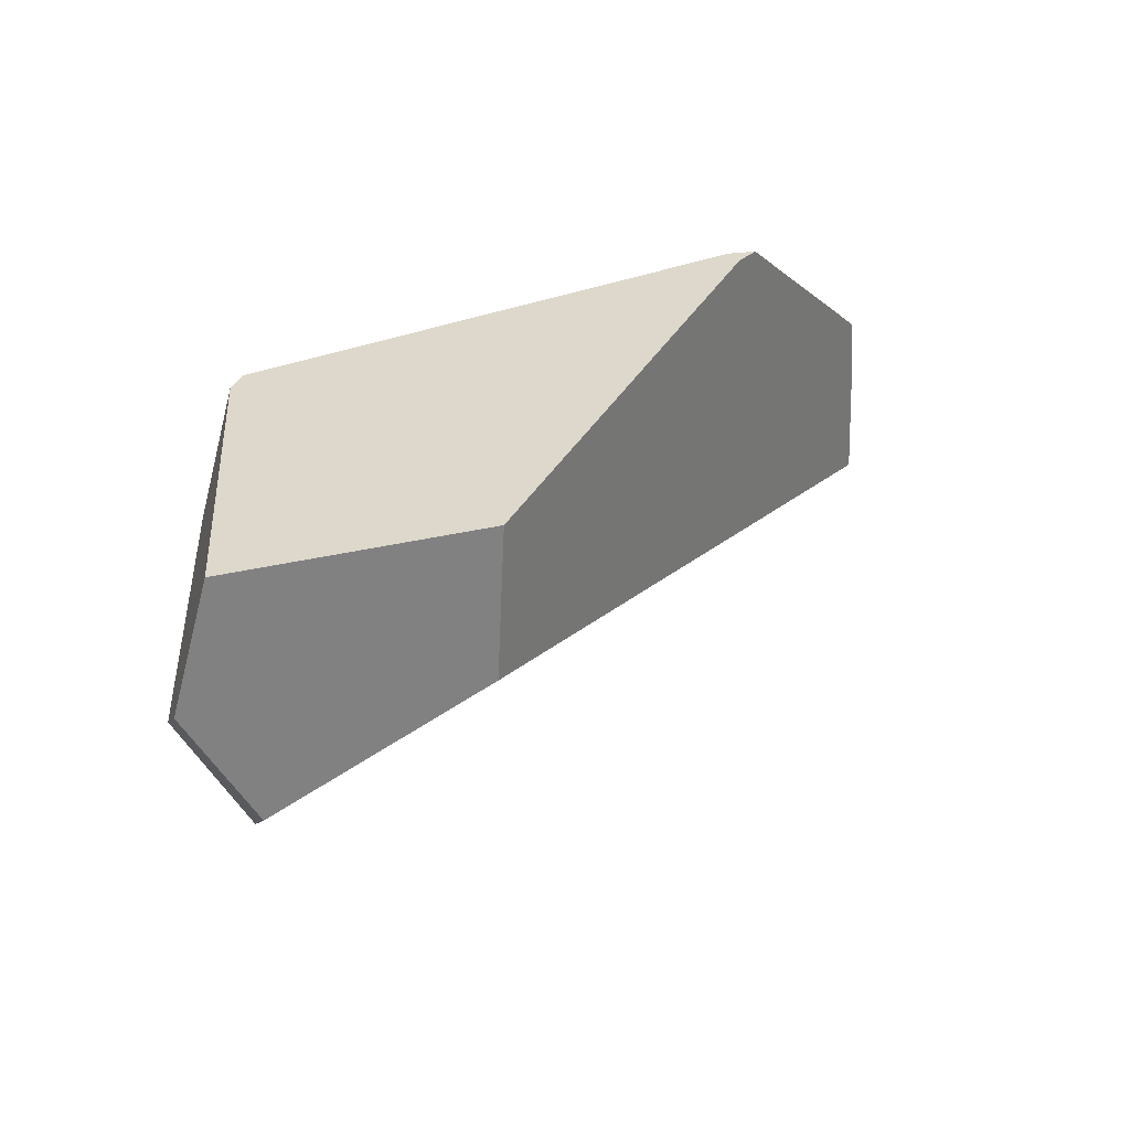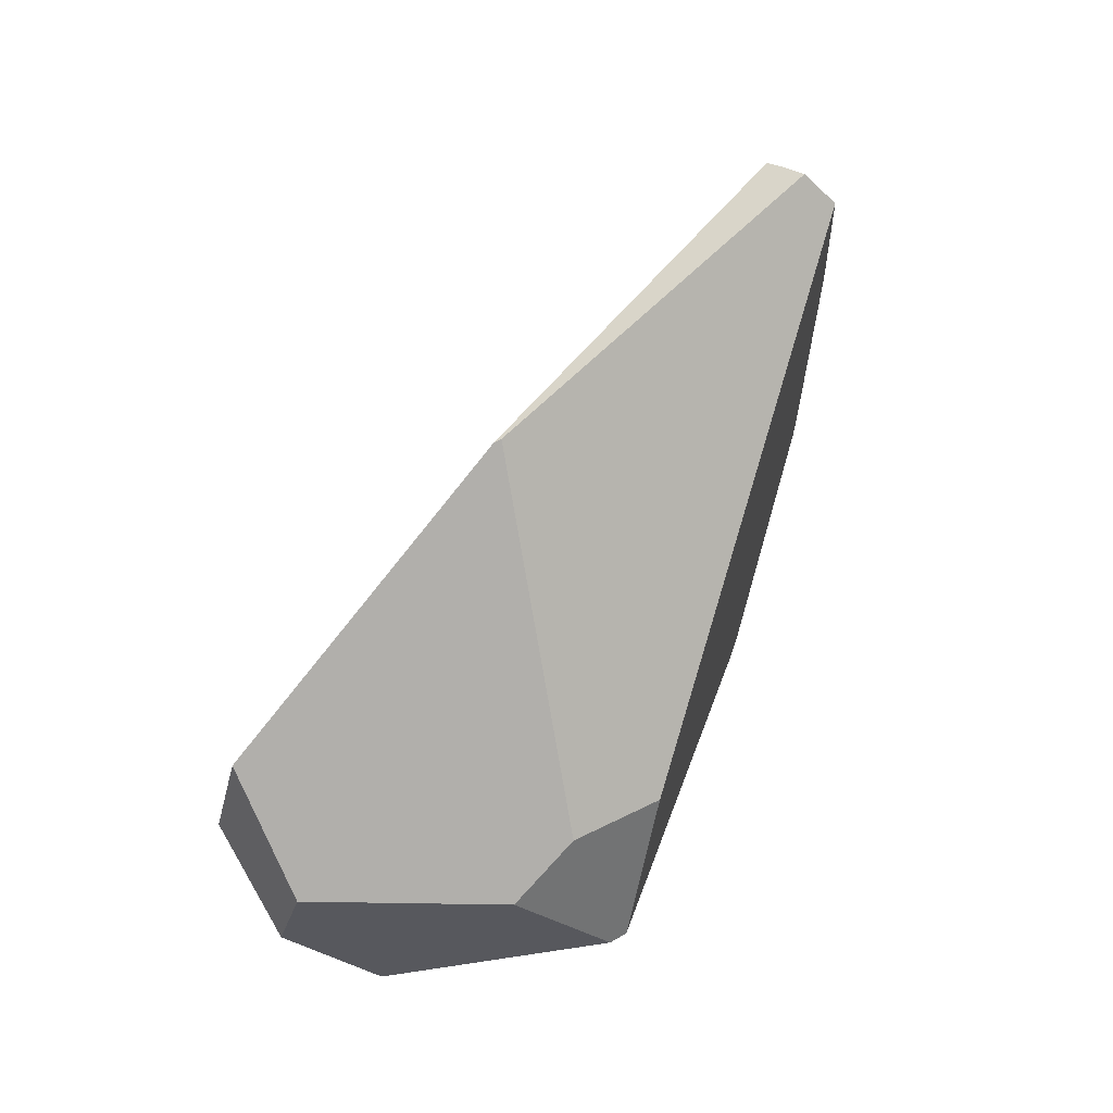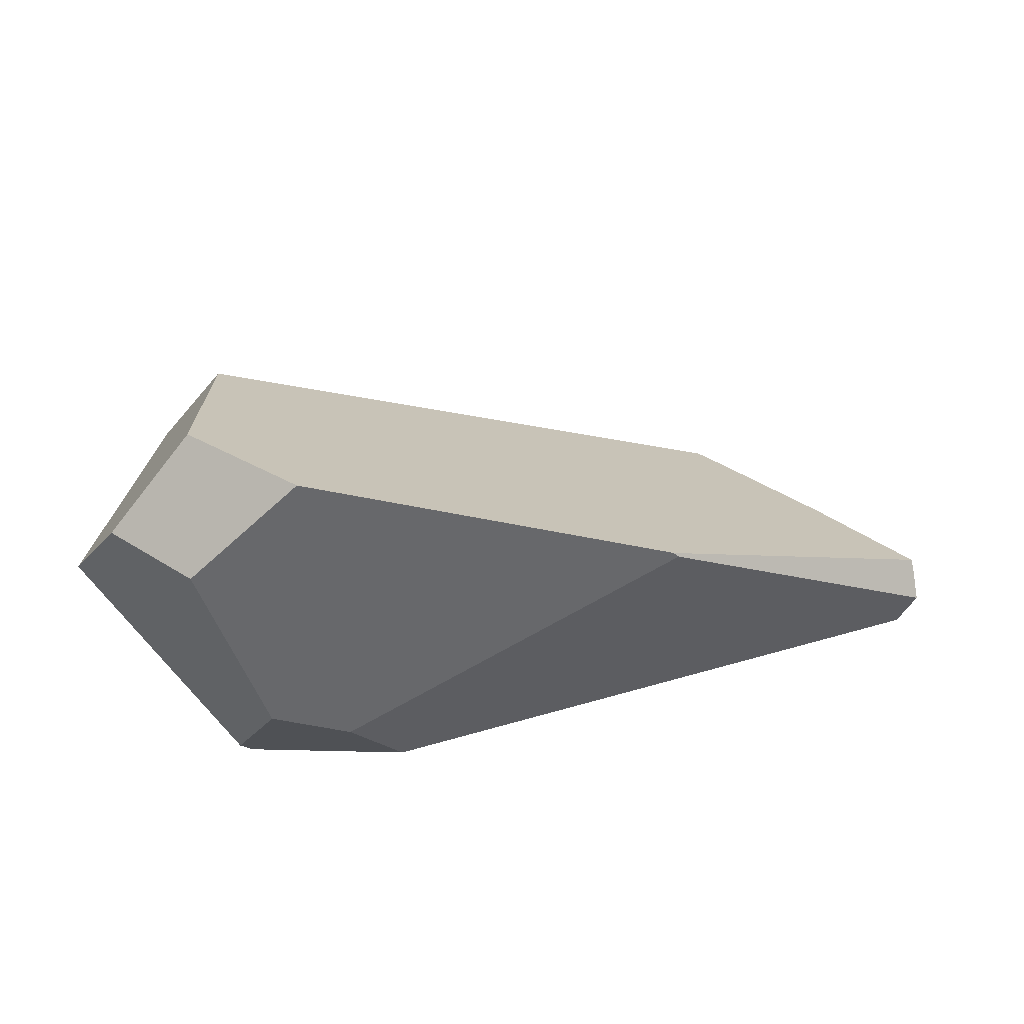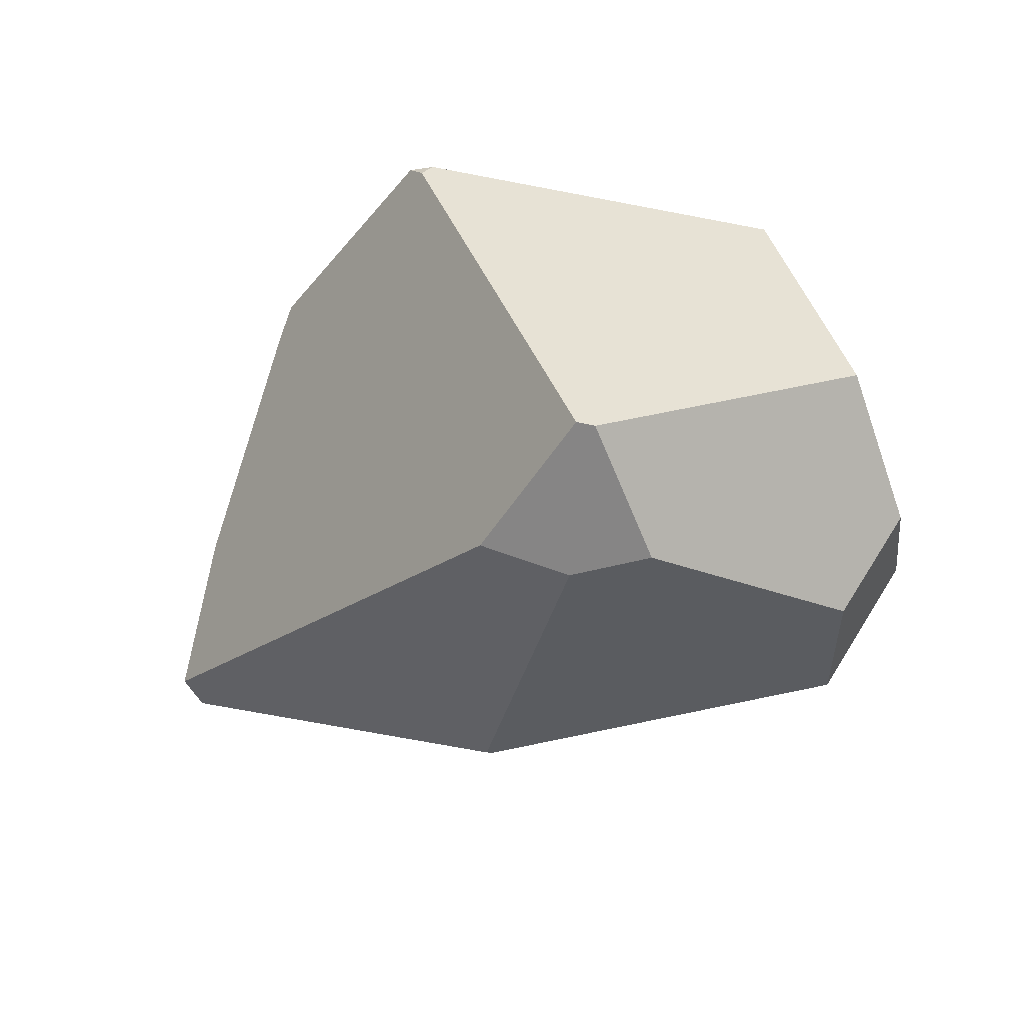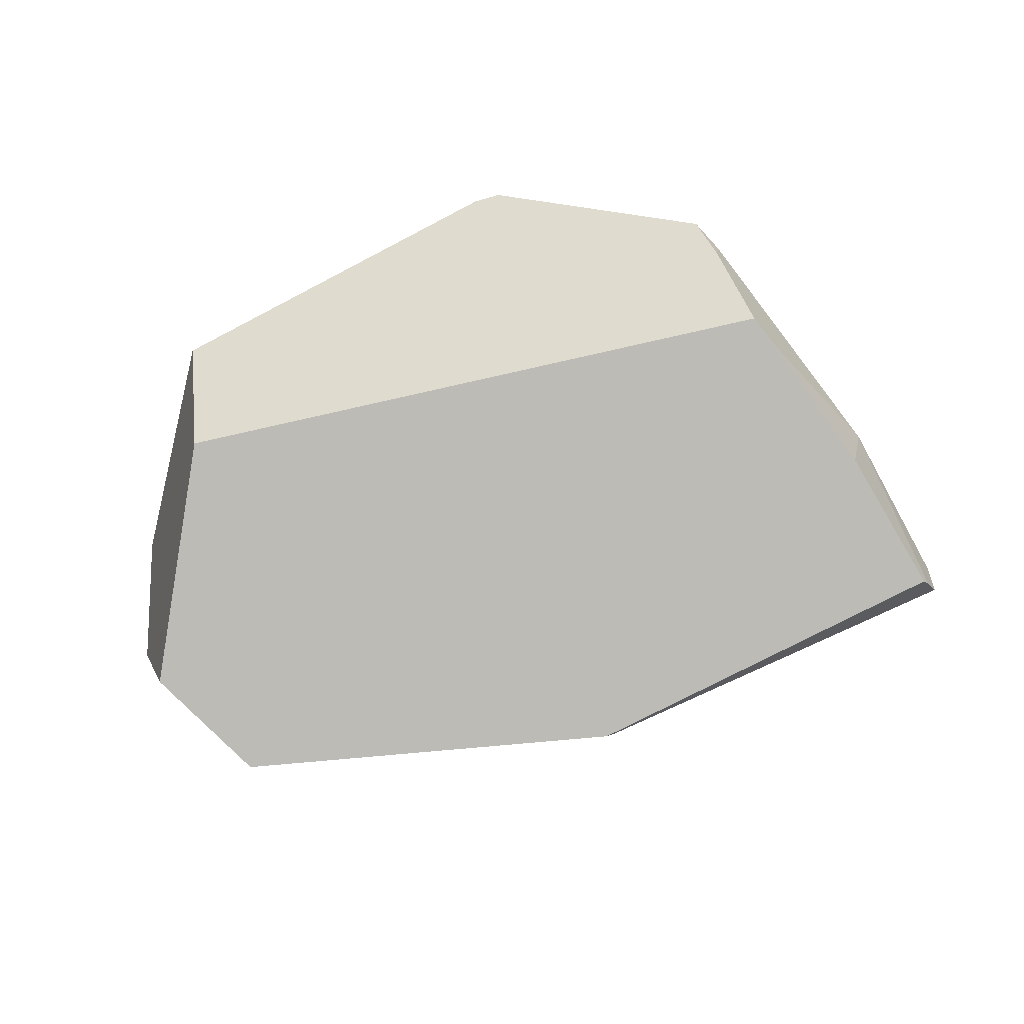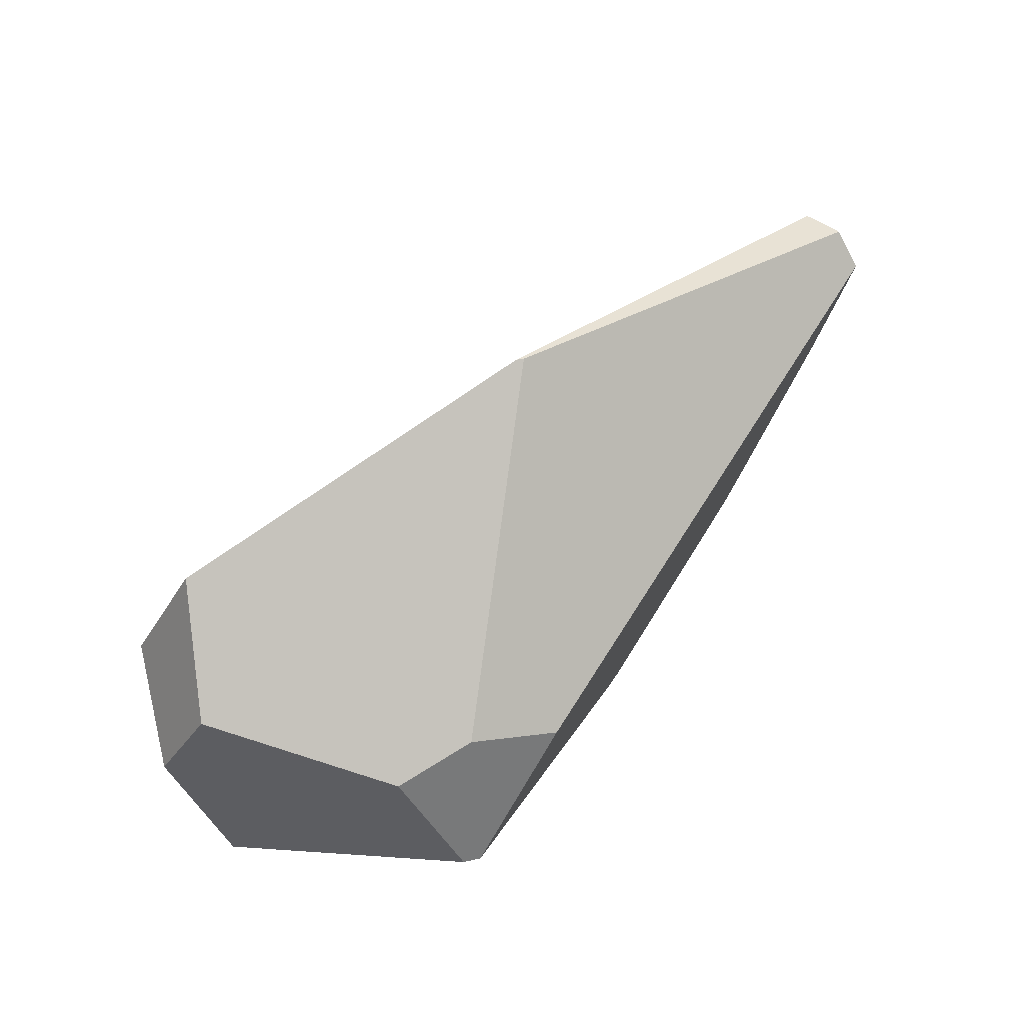
<metadata>
{"format":"obj","ext":"obj","renderer":"f3d","projection":"perspective","resolution":1024,"background":"white","views":[{"elev":-7.2,"azim":-65.7,"up":"+Y"},{"elev":-67.1,"azim":73.6,"up":"+Z"},{"elev":-47.1,"azim":1.6,"up":"+Z"},{"elev":-44.9,"azim":-129.1,"up":"+Z"},{"elev":30.1,"azim":25.7,"up":"+Z"},{"elev":-77.1,"azim":55.6,"up":"+Z"}]}
</metadata>
<code>
g  Instance
v 6.213 -45.99 6.702
v 6.055 -45.95 6.812
v 6.256 -46.15 6.749
v 6.787 -46.6 6.469
v 7.186 -46.27 5.869
v 6.643 -46.58 6.605
v 6.643 -46.58 6.605
v 7.186 -46.27 5.869
v 6.256 -46.15 6.749
v 6.256 -46.15 6.749
v 7.186 -46.27 5.869
v 6.213 -45.99 6.702
v 7.295 -46.69 5.949
v 7.191 -46.27 5.864
v 6.787 -46.6 6.469
v 6.787 -46.6 6.469
v 7.191 -46.27 5.864
v 7.186 -46.27 5.869
v 7.779 -46.76 5.335
v 7.794 -46.65 5.241
v 7.199 -46.28 5.855
v 7.199 -46.28 5.855
v 7.794 -46.65 5.241
v 7.699 -46.46 5.251
v 7.199 -46.28 5.855
v 7.191 -46.27 5.864
v 7.779 -46.76 5.335
v 7.779 -46.76 5.335
v 7.191 -46.27 5.864
v 7.767 -46.82 5.382
v 7.767 -46.82 5.382
v 7.191 -46.27 5.864
v 7.295 -46.69 5.949
v 4.638 -46.86 4.128
v 6.365 -47.72 4.521
v 4.25 -47.04 4.07
v 4.25 -47.04 4.07
v 6.365 -47.72 4.521
v 3.958 -48.05 4.093
v 3.958 -48.05 4.093
v 6.365 -47.72 4.521
v 4.513 -48.52 4.235
v 4.513 -48.52 4.235
v 6.365 -47.72 4.521
v 6.34 -47.75 4.519
v 4.25 -47.04 4.07
v 3.986 -46.47 4.384
v 4.638 -46.86 4.128
v 4.638 -46.86 4.128
v 3.986 -46.47 4.384
v 4.883 -46.5 4.292
v 4.883 -46.5 4.292
v 3.986 -46.47 4.384
v 4.044 -46.4 4.413
v 6.365 -47.72 4.521
v 7.794 -46.65 5.241
v 6.34 -47.75 4.519
v 6.34 -47.75 4.519
v 7.794 -46.65 5.241
v 7.767 -46.82 5.382
v 7.767 -46.82 5.382
v 7.794 -46.65 5.241
v 7.779 -46.76 5.335
v 3.527 -48.06 4.419
v 3.943 -48.51 4.636
v 3.205 -47.48 4.779
v 3.205 -47.48 4.779
v 3.943 -48.51 4.636
v 3.492 -47.29 6.067
v 3.492 -47.29 6.067
v 3.943 -48.51 4.636
v 3.891 -47.91 5.848
v 4.772 -45.88 6.742
v 4.688 -45.9 6.641
v 4.655 -45.95 6.705
v 4.883 -46.5 4.292
v 7.699 -46.46 5.251
v 4.638 -46.86 4.128
v 4.638 -46.86 4.128
v 7.699 -46.46 5.251
v 6.365 -47.72 4.521
v 6.365 -47.72 4.521
v 7.699 -46.46 5.251
v 7.794 -46.65 5.241
v 4.772 -45.88 6.742
v 6.055 -45.95 6.812
v 4.688 -45.9 6.641
v 4.688 -45.9 6.641
v 6.055 -45.95 6.812
v 4.044 -46.4 4.413
v 4.044 -46.4 4.413
v 6.055 -45.95 6.812
v 4.883 -46.5 4.292
v 4.883 -46.5 4.292
v 6.055 -45.95 6.812
v 7.699 -46.46 5.251
v 7.699 -46.46 5.251
v 6.055 -45.95 6.812
v 7.199 -46.28 5.855
v 7.199 -46.28 5.855
v 6.055 -45.95 6.812
v 7.191 -46.27 5.864
v 7.191 -46.27 5.864
v 6.055 -45.95 6.812
v 7.186 -46.27 5.869
v 7.186 -46.27 5.869
v 6.055 -45.95 6.812
v 6.213 -45.99 6.702
v 6.34 -47.75 4.519
v 7.767 -46.82 5.382
v 4.513 -48.52 4.235
v 4.513 -48.52 4.235
v 7.767 -46.82 5.382
v 3.943 -48.51 4.636
v 3.943 -48.51 4.636
v 7.767 -46.82 5.382
v 3.891 -47.91 5.848
v 3.891 -47.91 5.848
v 7.767 -46.82 5.382
v 6.643 -46.58 6.605
v 6.643 -46.58 6.605
v 7.767 -46.82 5.382
v 6.787 -46.6 6.469
v 6.787 -46.6 6.469
v 7.767 -46.82 5.382
v 7.295 -46.69 5.949
v 3.986 -46.47 4.384
v 4.25 -47.04 4.07
v 3.205 -47.48 4.779
v 3.205 -47.48 4.779
v 4.25 -47.04 4.07
v 3.527 -48.06 4.419
v 3.527 -48.06 4.419
v 4.25 -47.04 4.07
v 3.958 -48.05 4.093
v 6.643 -46.58 6.605
v 6.256 -46.15 6.749
v 3.891 -47.91 5.848
v 3.891 -47.91 5.848
v 6.256 -46.15 6.749
v 3.492 -47.29 6.067
v 3.492 -47.29 6.067
v 6.256 -46.15 6.749
v 4.655 -45.95 6.705
v 4.655 -45.95 6.705
v 6.256 -46.15 6.749
v 4.772 -45.88 6.742
v 4.772 -45.88 6.742
v 6.256 -46.15 6.749
v 6.055 -45.95 6.812
v 3.527 -48.06 4.419
v 3.958 -48.05 4.093
v 3.943 -48.51 4.636
v 3.943 -48.51 4.636
v 3.958 -48.05 4.093
v 4.513 -48.52 4.235
v 4.655 -45.95 6.705
v 4.688 -45.9 6.641
v 3.492 -47.29 6.067
v 3.492 -47.29 6.067
v 4.688 -45.9 6.641
v 3.205 -47.48 4.779
v 3.205 -47.48 4.779
v 4.688 -45.9 6.641
v 3.986 -46.47 4.384
v 3.986 -46.47 4.384
v 4.688 -45.9 6.641
v 4.044 -46.4 4.413
f 1 2 3
f 4 5 6
f 7 8 9
f 10 11 12
f 13 14 15
f 16 17 18
f 19 20 21
f 22 23 24
f 25 26 27
f 28 29 30
f 31 32 33
f 34 35 36
f 37 38 39
f 40 41 42
f 43 44 45
f 46 47 48
f 49 50 51
f 52 53 54
f 55 56 57
f 58 59 60
f 61 62 63
f 64 65 66
f 67 68 69
f 70 71 72
f 73 74 75
f 76 77 78
f 79 80 81
f 82 83 84
f 85 86 87
f 88 89 90
f 91 92 93
f 94 95 96
f 97 98 99
f 100 101 102
f 103 104 105
f 106 107 108
f 109 110 111
f 112 113 114
f 115 116 117
f 118 119 120
f 121 122 123
f 124 125 126
f 127 128 129
f 130 131 132
f 133 134 135
f 136 137 138
f 139 140 141
f 142 143 144
f 145 146 147
f 148 149 150
f 151 152 153
f 154 155 156
f 157 158 159
f 160 161 162
f 163 164 165
f 166 167 168

</code>
